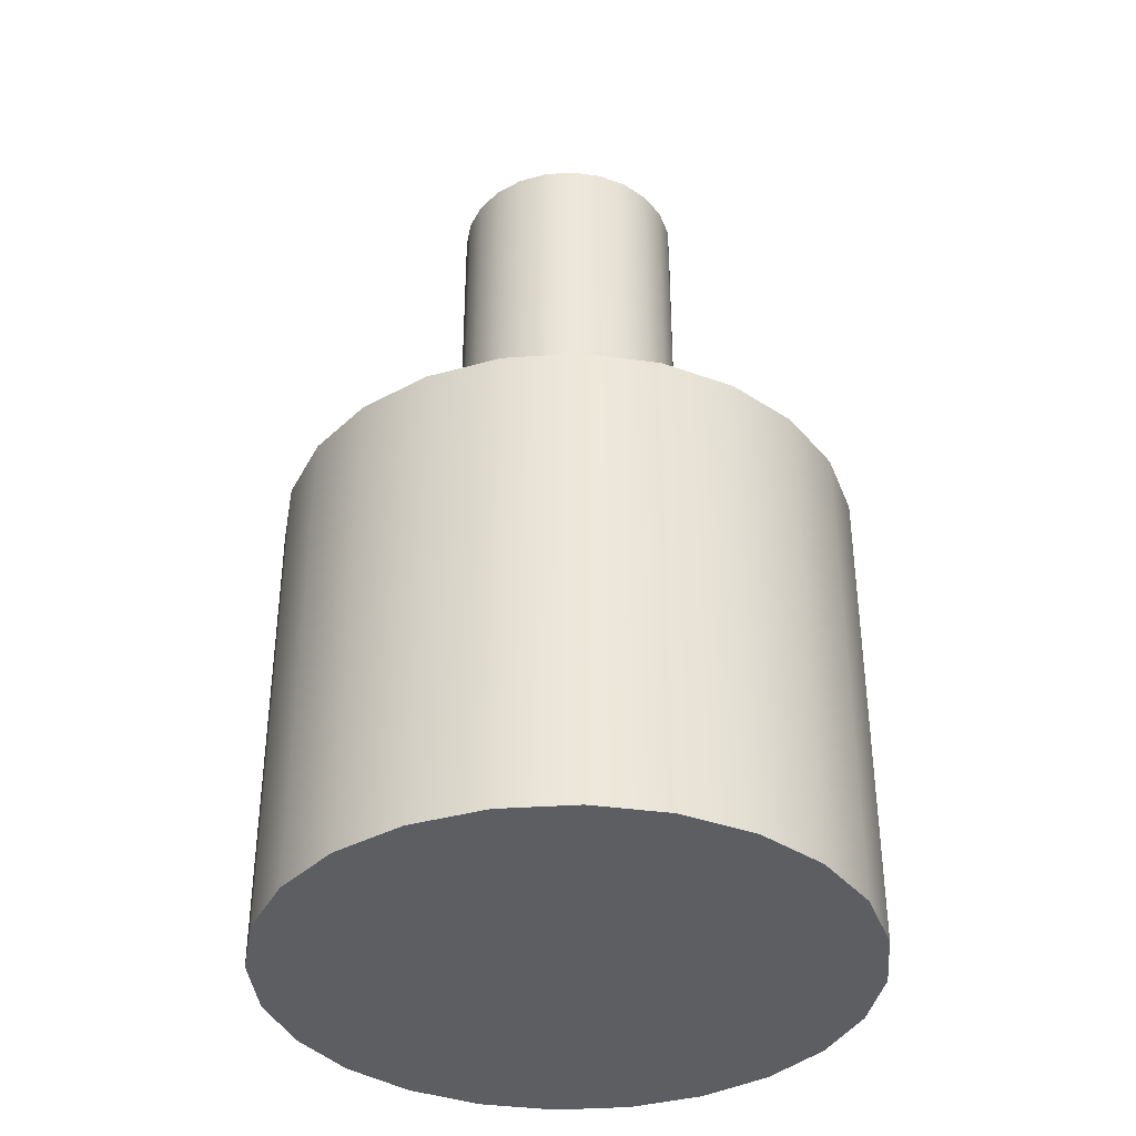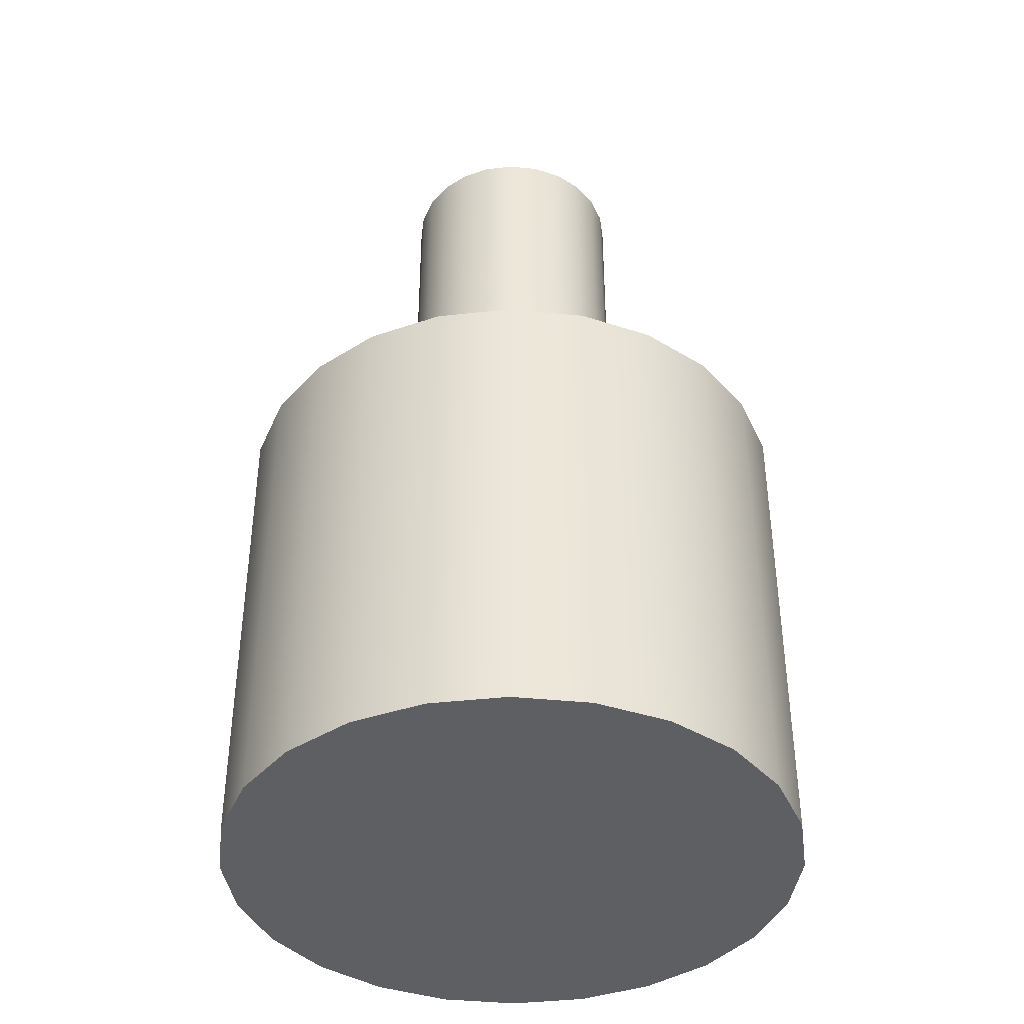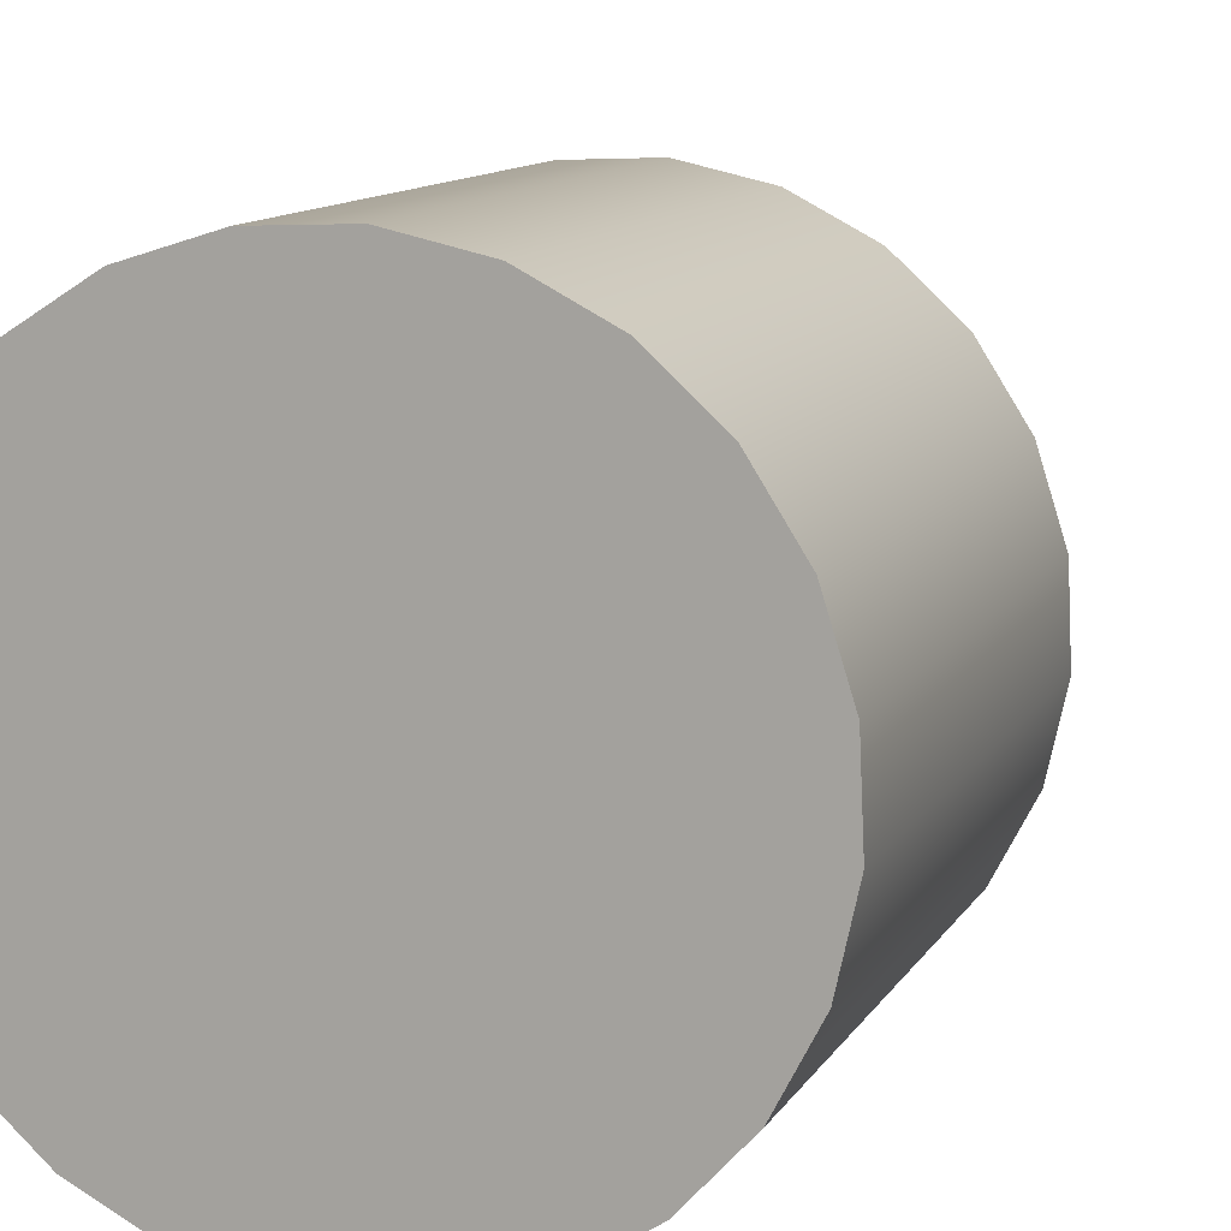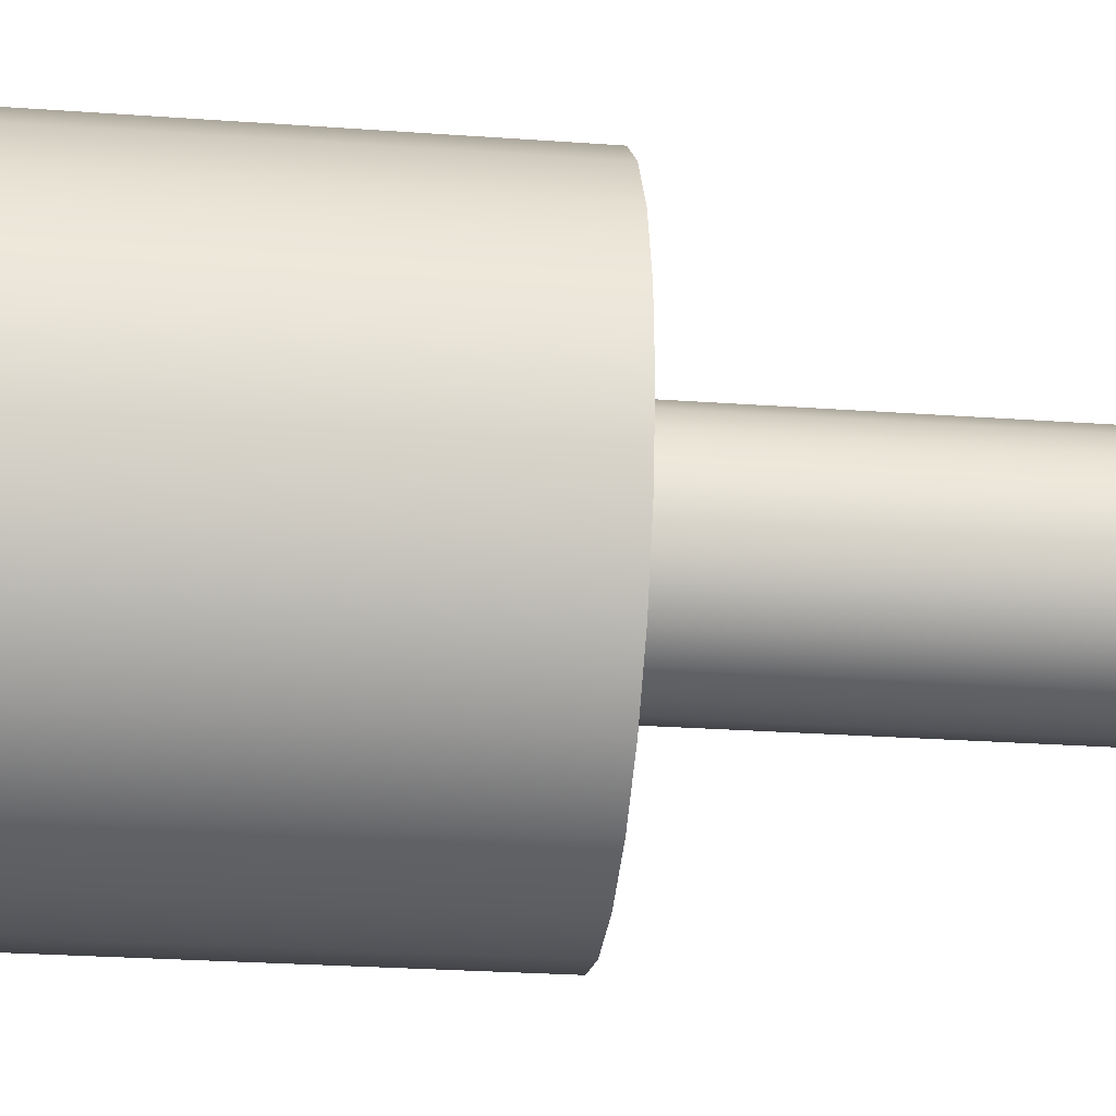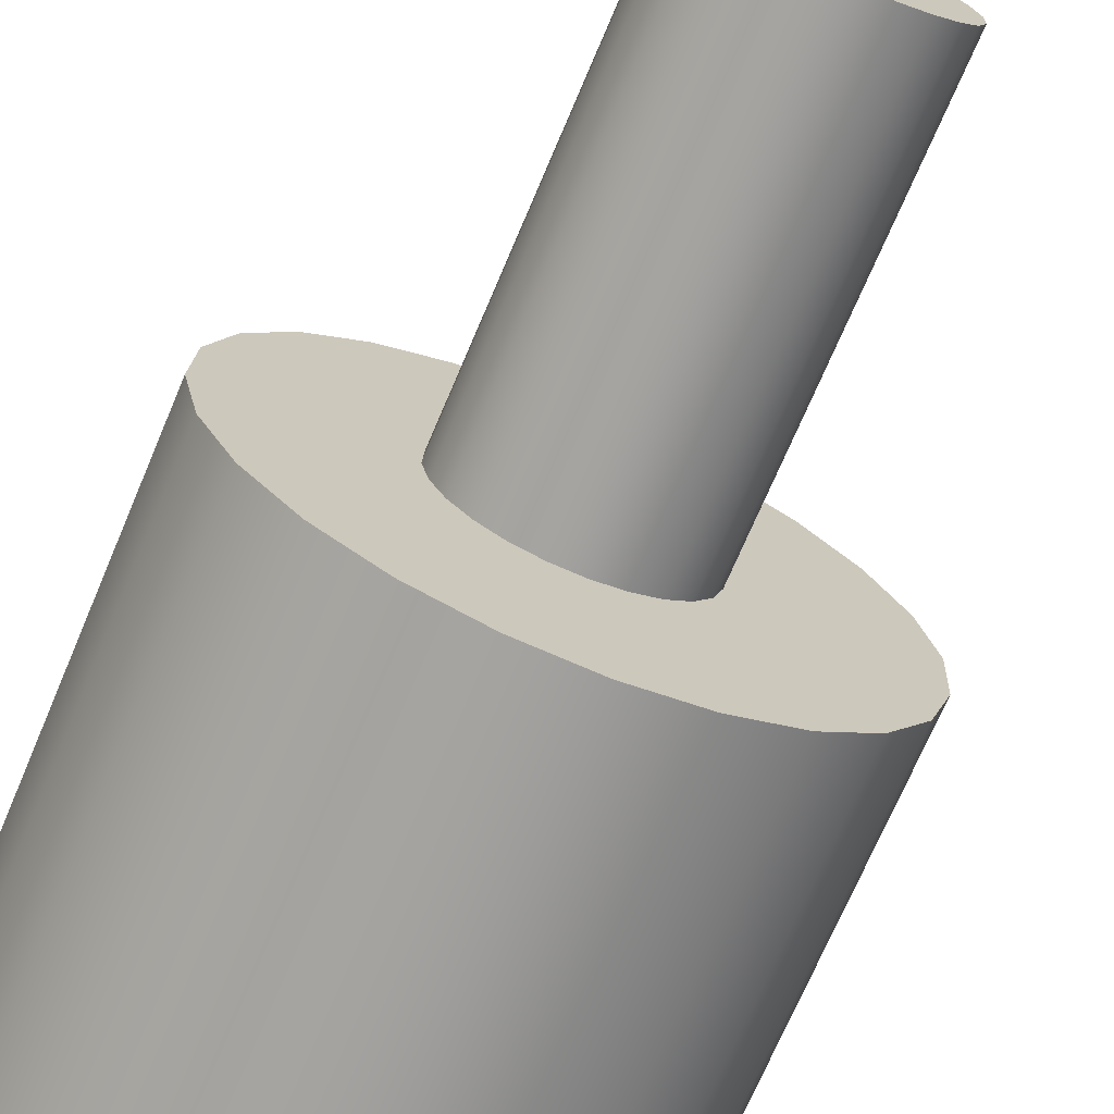
<metadata>
{"format":"obj","ext":"obj","renderer":"f3d","projection":"perspective","resolution":1024,"background":"white","views":[{"elev":-37.4,"azim":62.3,"up":"+Y"},{"elev":-40.3,"azim":-114.6,"up":"+Y"},{"elev":11.1,"azim":18.9,"up":"+Z"},{"elev":-27.6,"azim":83.8,"up":"+Z"},{"elev":-71.3,"azim":157.0,"up":"+Z"}]}
</metadata>
<code>
v -0.2319 -0.4485 -0.04105
v -0.2214 -0.4485 0.0804
v -0.2346 -0.4485 0.02037
v -0.2134 -0.4485 -0.09967
v -0.2346 -0.05025 0.02037
v -0.2319 -0.05025 -0.04105
v -0.2134 -0.05025 -0.09967
v -0.193 -0.4485 0.135
v -0.2214 -0.05025 0.0804
v -0.1803 -0.05025 -0.1515
v -0.1803 -0.4485 -0.1515
v -0.193 -0.05025 0.135
v -0.1515 -0.4485 0.1803
v -0.135 -0.4485 -0.193
v -0.1515 -0.05025 0.1803
v -0.135 -0.05025 -0.193
v -0.09967 -0.4485 0.2134
v -0.0804 -0.4485 -0.2214
v -0.09967 -0.05025 0.2134
v -0.0804 -0.05025 -0.2214
v -0.09329 -0.05025 0.0081
v -0.04105 -0.4485 0.2319
v -0.04105 -0.05025 0.2319
v -0.09221 -0.05025 -0.01632
v -0.02037 -0.4485 -0.2346
v -0.08801 -0.05025 0.03197
v -0.08484 -0.05025 -0.03963
v -0.02037 -0.05025 -0.2346
v -0.09329 0.2996 0.0081
v -0.09221 0.2996 -0.01632
v 0.02037 -0.4485 0.2346
v 0.02037 -0.05025 0.2346
v -0.07674 -0.05025 0.05366
v -0.08484 0.2996 -0.03963
v -0.07169 -0.05025 -0.06024
v 0.04105 -0.4485 -0.2319
v -0.08801 0.2996 0.03197
v -0.03963 -0.05025 0.08484
v -0.06024 -0.05025 0.07169
v -0.07169 0.2996 -0.06024
v -0.05366 -0.05025 -0.07674
v 0.04105 -0.05025 -0.2319
v 0.0804 -0.4485 0.2214
v 0.0804 -0.05025 0.2214
v -0.01632 -0.05025 0.09221
v -0.07674 0.2996 0.05366
v -0.03197 -0.05025 -0.08801
v -0.0081 -0.05025 -0.09329
v 0.09967 -0.4485 -0.2134
v 0.03197 -0.05025 0.08801
v -0.03963 0.2996 0.08484
v 0.0081 -0.05025 0.09329
v -0.01632 0.2996 0.09221
v -0.06024 0.2996 0.07169
v -0.05366 0.2996 -0.07674
v 0.01632 -0.05025 -0.09221
v 0.09967 -0.05025 -0.2134
v 0.135 -0.4485 0.193
v 0.135 -0.05025 0.193
v 0.05366 -0.05025 0.07674
v 0.0081 0.2996 0.09329
v -0.03197 0.2996 -0.08801
v -0.0081 0.2996 -0.09329
v 0.03963 -0.05025 -0.08484
v 0.06024 -0.05025 -0.07169
v 0.1515 -0.4485 -0.1803
v 0.08484 -0.05025 0.03963
v 0.03197 0.2996 0.08801
v 0.07169 -0.05025 0.06024
v 0.05366 0.2996 0.07674
v -0.005068 0.2996 0.00044
v 0.01632 0.2996 -0.09221
v 0.07674 -0.05025 -0.05366
v 0.1515 -0.05025 -0.1803
v 0.1803 -0.4485 0.1515
v 0.1803 -0.05025 0.1515
v 0.09221 -0.05025 0.01632
v 0.07169 0.2996 0.06024
v -0.004781 0.2996 0.001737
v -0.005009 0.2996 -0.000887
v 0.03963 0.2996 -0.08484
v 0.07674 0.2996 -0.05366
v 0.08801 -0.05025 -0.03197
v 0.193 -0.05025 -0.135
v 0.193 -0.4485 -0.135
v 0.09329 -0.05025 -0.0081
v 0.08484 0.2996 0.03963
v 0.06024 0.2996 -0.07169
v 0.005068 0.2996 -0.00044
v -0.004169 0.2996 0.002915
v -0.005068 -0.05025 0.00044
v -0.004609 0.2996 -0.002153
v 0.08801 0.2996 -0.03197
v 0.2134 -0.4485 0.09967
v 0.09221 0.2996 0.01632
v 0.004781 0.2996 -0.001737
v 0.005009 0.2996 0.000887
v -0.005009 -0.05025 -0.000887
v -0.003272 0.2996 0.003895
v -0.004781 -0.05025 0.001737
v -0.004609 -0.05025 -0.002153
v -0.003895 0.2996 -0.003272
v 0.09329 0.2996 -0.0081
v 0.2214 -0.05025 -0.0804
v 0.2134 -0.05025 0.09967
v 0.2214 -0.4485 -0.0804
v 0.004169 0.2996 -0.002915
v 0.005068 -0.05025 -0.00044
v 0.004609 0.2996 0.002153
v 0.005009 -0.05025 0.000887
v -0.002153 0.2996 0.004609
v -0.004169 -0.05025 0.002915
v -0.003895 -0.05025 -0.003272
v -0.002915 0.2996 -0.004169
v 0.2319 -0.4485 0.04105
v 0.003272 0.2996 -0.003895
v 0.004781 -0.05025 -0.001737
v 0.003895 0.2996 0.003272
v 0.004609 -0.05025 0.002153
v -0.000887 0.2996 0.005009
v -0.002153 -0.05025 0.004609
v -0.003272 -0.05025 0.003895
v -0.001737 0.2996 -0.004781
v 0.2346 -0.05025 -0.02037
v 0.2319 -0.05025 0.04105
v 0.2346 -0.4485 -0.02037
v 0.002153 0.2996 -0.004609
v 0.004169 -0.05025 -0.002915
v 0.002915 0.2996 0.004169
v 0.003895 -0.05025 0.003272
v 0.00044 0.2996 0.005068
v -0.000887 -0.05025 0.005009
v -0.002915 -0.05025 -0.004169
v -0.00044 0.2996 -0.005068
v 0.000887 0.2996 -0.005009
v 0.002153 -0.05025 -0.004609
v 0.003272 -0.05025 -0.003895
v 0.001737 0.2996 0.004781
v 0.00044 -0.05025 0.005068
v -0.001737 -0.05025 -0.004781
v 0.000887 -0.05025 -0.005009
v 0.002915 -0.05025 0.004169
v 0.001737 -0.05025 0.004781
v -0.00044 -0.05025 -0.005068
g mesh1_mesh1-geometry
f 1 2 3
f 2 1 4
f 3 2 1
f 4 1 2
f 3 5 2
f 1 6 3
f 4 7 1
f 2 4 8
f 8 4 2
f 9 2 5
f 5 3 6
f 6 1 7
f 7 4 10
f 8 4 11
f 11 4 8
f 2 9 8
f 5 6 9
f 7 9 6
f 11 10 4
f 10 12 7
f 8 11 13
f 13 11 8
f 12 8 9
f 12 9 7
f 11 14 10
f 15 12 10
f 13 11 14
f 14 11 13
f 8 12 13
f 16 10 14
f 15 13 12
f 16 15 10
f 13 14 17
f 17 14 13
f 14 18 16
f 15 19 13
f 19 15 16
f 17 14 18
f 18 14 17
f 17 13 19
f 20 16 18
f 21 19 16
f 17 18 22
f 22 18 17
f 19 23 17
f 20 24 16
f 18 25 20
f 21 26 19
f 24 21 16
f 22 18 25
f 25 18 22
f 22 17 23
f 23 19 26
f 27 24 20
f 28 20 25
f 21 29 26
f 24 30 21
f 22 25 31
f 31 25 22
f 23 32 22
f 33 23 26
f 27 34 24
f 35 27 20
f 28 35 20
f 25 36 28
f 37 26 29
f 29 21 30
f 30 24 34
f 31 25 36
f 36 25 31
f 31 22 32
f 32 23 38
f 39 23 33
f 26 37 33
f 34 27 40
f 35 40 27
f 41 35 28
f 42 28 36
f 29 30 37
f 34 37 30
f 31 36 43
f 43 36 31
f 32 44 31
f 38 23 39
f 45 32 38
f 33 46 39
f 46 33 37
f 40 46 34
f 35 41 40
f 47 41 28
f 42 48 28
f 36 49 42
f 46 37 34
f 43 36 49
f 49 36 43
f 43 31 44
f 44 32 50
f 38 39 51
f 52 32 45
f 45 38 53
f 54 39 46
f 54 46 40
f 55 40 41
f 41 47 55
f 48 47 28
f 56 48 42
f 57 42 49
f 43 49 58
f 58 49 43
f 44 59 43
f 50 32 52
f 60 44 50
f 54 51 39
f 51 53 38
f 52 45 61
f 53 61 45
f 55 54 40
f 62 55 47
f 47 48 62
f 48 56 63
f 64 56 42
f 57 65 42
f 49 66 57
f 58 49 66
f 66 49 58
f 58 43 59
f 59 44 67
f 50 52 68
f 69 44 60
f 60 50 70
f 51 54 55
f 53 51 62
f 61 68 52
f 61 53 71
f 62 51 55
f 63 62 48
f 72 63 56
f 56 64 72
f 65 64 42
f 73 65 57
f 74 57 66
f 58 66 75
f 75 66 58
f 59 76 58
f 67 44 69
f 77 59 67
f 68 70 50
f 69 60 78
f 70 78 60
f 63 53 62
f 68 61 72
f 71 53 63
f 79 61 71
f 72 80 63
f 81 72 64
f 64 65 81
f 73 82 65
f 83 73 57
f 74 59 57
f 74 66 84
f 75 66 85
f 85 66 75
f 75 58 76
f 76 59 74
f 69 78 67
f 86 59 77
f 67 87 77
f 70 68 81
f 78 70 88
f 61 89 72
f 81 68 72
f 71 63 80
f 90 61 79
f 79 91 71
f 71 91 79
f 92 80 72
f 88 81 65
f 88 65 82
f 82 73 93
f 83 93 73
f 86 83 57
f 57 59 86
f 85 84 66
f 84 76 74
f 75 85 94
f 94 85 75
f 75 76 94
f 87 67 78
f 77 95 86
f 95 77 87
f 88 70 81
f 82 78 88
f 89 96 72
f 89 61 97
f 71 98 80
f 80 98 71
f 99 61 90
f 90 100 79
f 79 100 90
f 91 79 100
f 100 79 91
f 98 71 91
f 91 71 98
f 80 101 92
f 92 101 80
f 102 92 72
f 93 87 82
f 93 83 103
f 86 103 83
f 84 85 104
f 105 76 84
f 94 85 106
f 106 85 94
f 105 94 76
f 87 78 82
f 103 86 95
f 95 87 93
f 96 107 72
f 96 108 89
f 89 108 96
f 97 61 109
f 89 110 97
f 97 110 89
f 101 80 98
f 98 80 101
f 111 61 99
f 99 112 90
f 90 112 99
f 100 90 112
f 112 90 100
f 100 98 91
f 91 98 100
f 113 92 101
f 101 92 113
f 92 113 102
f 102 113 92
f 114 102 72
f 103 95 93
f 106 104 85
f 104 105 84
f 94 106 115
f 115 106 94
f 94 105 115
f 107 116 72
f 107 117 96
f 96 117 107
f 108 96 117
f 117 96 108
f 110 89 108
f 108 89 110
f 109 61 118
f 97 119 109
f 109 119 97
f 119 97 110
f 110 97 119
f 98 100 101
f 101 100 98
f 120 61 111
f 121 99 111
f 111 99 121
f 112 99 122
f 122 99 112
f 101 100 112
f 112 100 101
f 101 112 113
f 113 112 101
f 113 114 102
f 102 114 113
f 123 114 72
f 104 106 124
f 125 105 104
f 115 106 126
f 126 106 115
f 125 115 105
f 116 127 72
f 116 128 107
f 107 128 116
f 117 107 128
f 128 107 117
f 117 110 108
f 108 110 117
f 118 61 129
f 109 130 118
f 118 130 109
f 130 109 119
f 119 109 130
f 117 119 110
f 110 119 117
f 131 61 120
f 132 111 120
f 120 111 132
f 99 121 122
f 122 121 99
f 111 132 121
f 121 132 111
f 113 112 122
f 122 112 113
f 114 113 133
f 133 113 114
f 133 123 114
f 114 123 133
f 134 123 72
f 126 124 106
f 124 125 104
f 115 125 126
f 127 135 72
f 136 116 127
f 127 116 136
f 128 116 137
f 137 116 128
f 128 119 117
f 117 119 128
f 129 61 138
f 130 129 118
f 118 129 130
f 128 130 119
f 119 130 128
f 138 61 131
f 139 120 131
f 131 120 139
f 120 139 132
f 132 139 120
f 133 122 121
f 121 122 133
f 140 121 132
f 132 121 140
f 113 122 133
f 133 122 113
f 123 133 140
f 140 133 123
f 140 134 123
f 123 134 140
f 135 134 72
f 124 126 125
f 141 127 135
f 135 127 141
f 116 136 137
f 137 136 116
f 127 141 136
f 136 141 127
f 137 130 128
f 128 130 137
f 142 138 129
f 129 138 142
f 129 130 142
f 142 130 129
f 143 131 138
f 138 131 143
f 131 143 139
f 139 143 131
f 144 132 139
f 139 132 144
f 133 121 140
f 140 121 133
f 140 132 144
f 144 132 140
f 134 140 144
f 144 140 134
f 144 135 134
f 134 135 144
f 135 144 141
f 141 144 135
f 136 142 137
f 137 142 136
f 141 143 136
f 136 143 141
f 137 142 130
f 130 142 137
f 138 142 143
f 143 142 138
f 141 139 143
f 143 139 141
f 144 139 141
f 141 139 144
f 136 143 142
f 142 143 136
g mesh1_mesh1-geometry
f 2 5 3
f 3 6 1
f 1 7 4
f 5 2 9
f 6 3 5
f 7 1 6
f 10 4 7
f 8 9 2
f 9 6 5
f 6 9 7
f 4 10 11
f 7 12 10
f 9 8 12
f 7 9 12
f 10 14 11
f 10 12 15
f 13 12 8
f 14 10 16
f 12 13 15
f 10 15 16
f 16 18 14
f 13 19 15
f 16 15 19
f 19 13 17
f 18 16 20
f 16 19 21
f 17 23 19
f 16 24 20
f 20 25 18
f 19 26 21
f 16 21 24
f 23 17 22
f 26 19 23
f 20 24 27
f 25 20 28
f 26 29 21
f 21 30 24
f 22 32 23
f 26 23 33
f 24 34 27
f 20 27 35
f 20 35 28
f 28 36 25
f 29 26 37
f 30 21 29
f 34 24 30
f 32 22 31
f 38 23 32
f 33 23 39
f 33 37 26
f 40 27 34
f 27 40 35
f 28 35 41
f 36 28 42
f 31 44 32
f 39 23 38
f 38 32 45
f 39 46 33
f 37 33 46
f 40 41 35
f 28 41 47
f 28 48 42
f 42 49 36
f 44 31 43
f 50 32 44
f 51 39 38
f 45 32 52
f 53 38 45
f 46 39 54
f 41 40 55
f 55 47 41
f 28 47 48
f 42 48 56
f 49 42 57
f 43 59 44
f 52 32 50
f 50 44 60
f 39 51 54
f 38 53 51
f 61 45 52
f 45 61 53
f 47 55 62
f 62 48 47
f 63 56 48
f 42 56 64
f 42 65 57
f 57 66 49
f 59 43 58
f 67 44 59
f 68 52 50
f 60 44 69
f 70 50 60
f 52 68 61
f 48 62 63
f 56 63 72
f 72 64 56
f 42 64 65
f 57 65 73
f 66 57 74
f 58 76 59
f 69 44 67
f 67 59 77
f 50 70 68
f 78 60 69
f 60 78 70
f 64 72 81
f 81 65 64
f 65 82 73
f 57 73 83
f 57 59 74
f 84 66 74
f 76 58 75
f 74 59 76
f 67 78 69
f 77 59 86
f 77 87 67
f 65 81 88
f 82 65 88
f 93 73 82
f 73 93 83
f 57 83 86
f 86 59 57
f 66 84 85
f 74 76 84
f 94 76 75
f 78 67 87
f 86 95 77
f 87 77 95
f 103 83 93
f 83 103 86
f 104 85 84
f 84 76 105
f 76 94 105
f 95 86 103
f 85 104 106
f 84 105 104
f 115 105 94
f 124 106 104
f 104 105 125
f 105 115 125
f 106 124 126
f 104 125 124
f 126 125 115
f 125 126 124
g mesh1_mesh1-geometry
f 37 30 29
f 30 37 34
f 34 46 40
f 34 37 46
f 40 46 54
f 40 54 55
f 55 54 51
f 62 51 53
f 71 53 61
f 55 51 62
f 62 53 63
f 72 61 68
f 63 53 71
f 71 61 79
f 63 80 72
f 81 68 70
f 88 70 78
f 72 89 61
f 72 68 81
f 80 63 71
f 79 61 90
f 72 80 92
f 81 70 88
f 88 78 82
f 72 96 89
f 97 61 89
f 90 61 99
f 72 92 102
f 82 87 93
f 82 78 87
f 93 87 95
f 72 107 96
f 109 61 97
f 99 61 111
f 72 102 114
f 93 95 103
f 72 116 107
f 118 61 109
f 111 61 120
f 72 114 123
f 72 127 116
f 129 61 118
f 120 61 131
f 72 123 134
f 72 135 127
f 138 61 129
f 131 61 138
f 72 134 135
g mesh2_mesh2-geometry
l 18 14
l 25 18
l 14 11
l 36 25
l 11 4
l 49 36
l 4 1
l 66 49
l 1 3
l 85 66
l 3 2
l 106 85
l 2 8
l 126 106
l 8 13
l 115 126
l 13 17
l 94 115
l 17 22
l 75 94
l 22 31
l 58 75
l 31 43
l 43 58
g mesh3_mesh3-geometry
l 143 142
l 139 143
l 142 130
l 132 139
l 130 119
l 121 132
l 119 110
l 122 121
l 110 108
l 112 122
l 108 117
l 100 112
l 117 128
l 91 100
l 128 137
l 98 91
l 137 136
l 101 98
l 136 141
l 113 101
l 141 144
l 133 113
l 144 140
l 140 133

</code>
